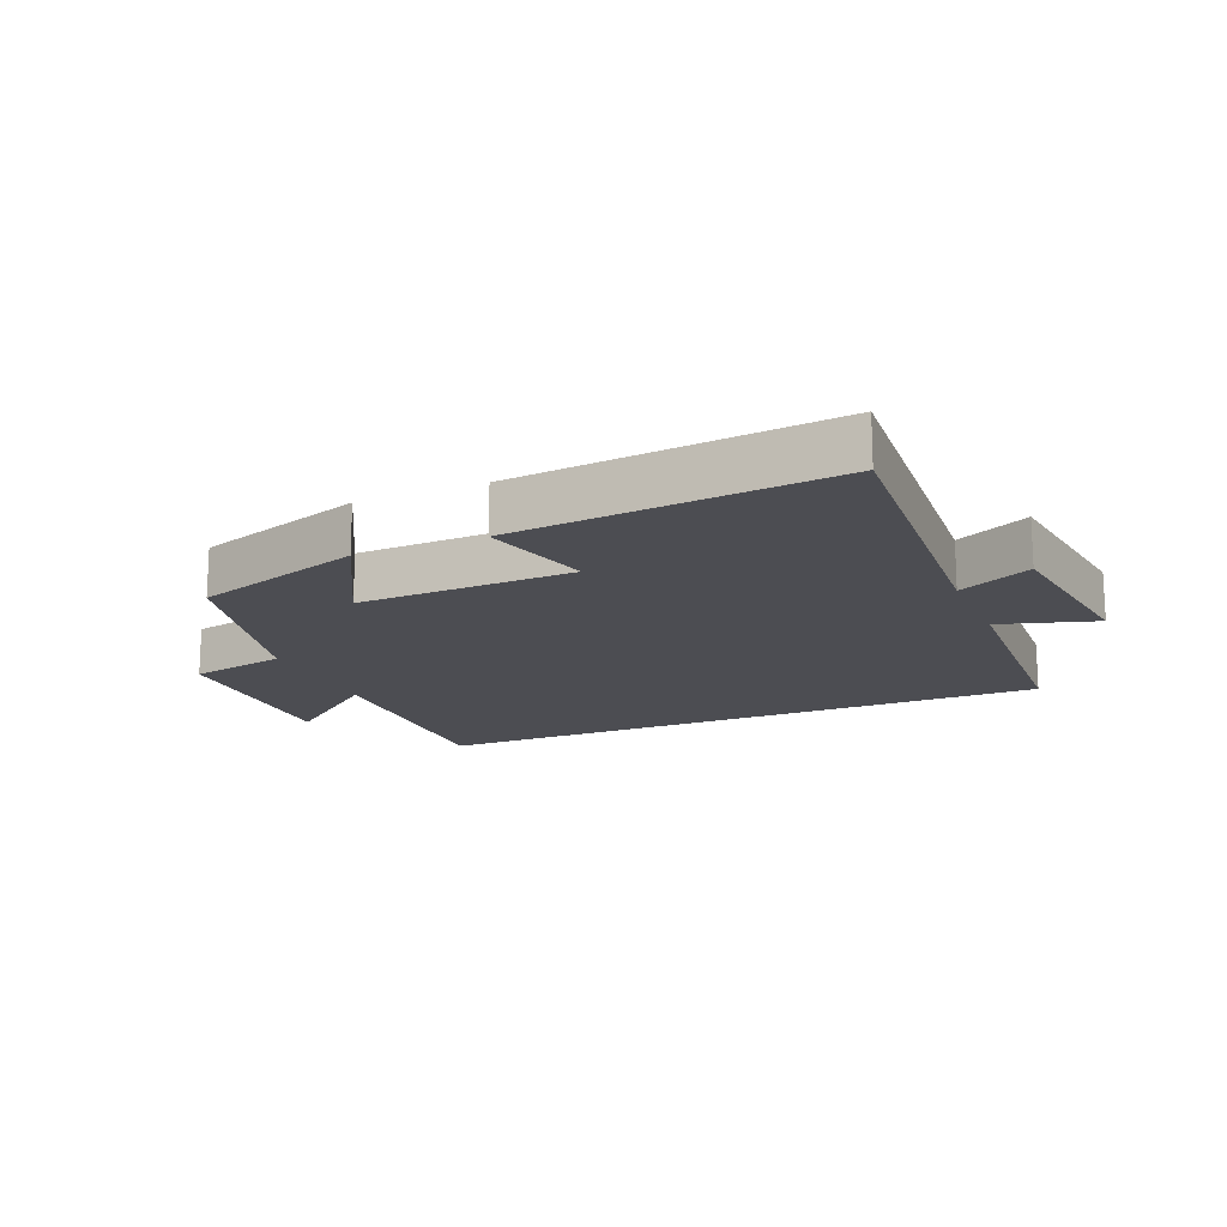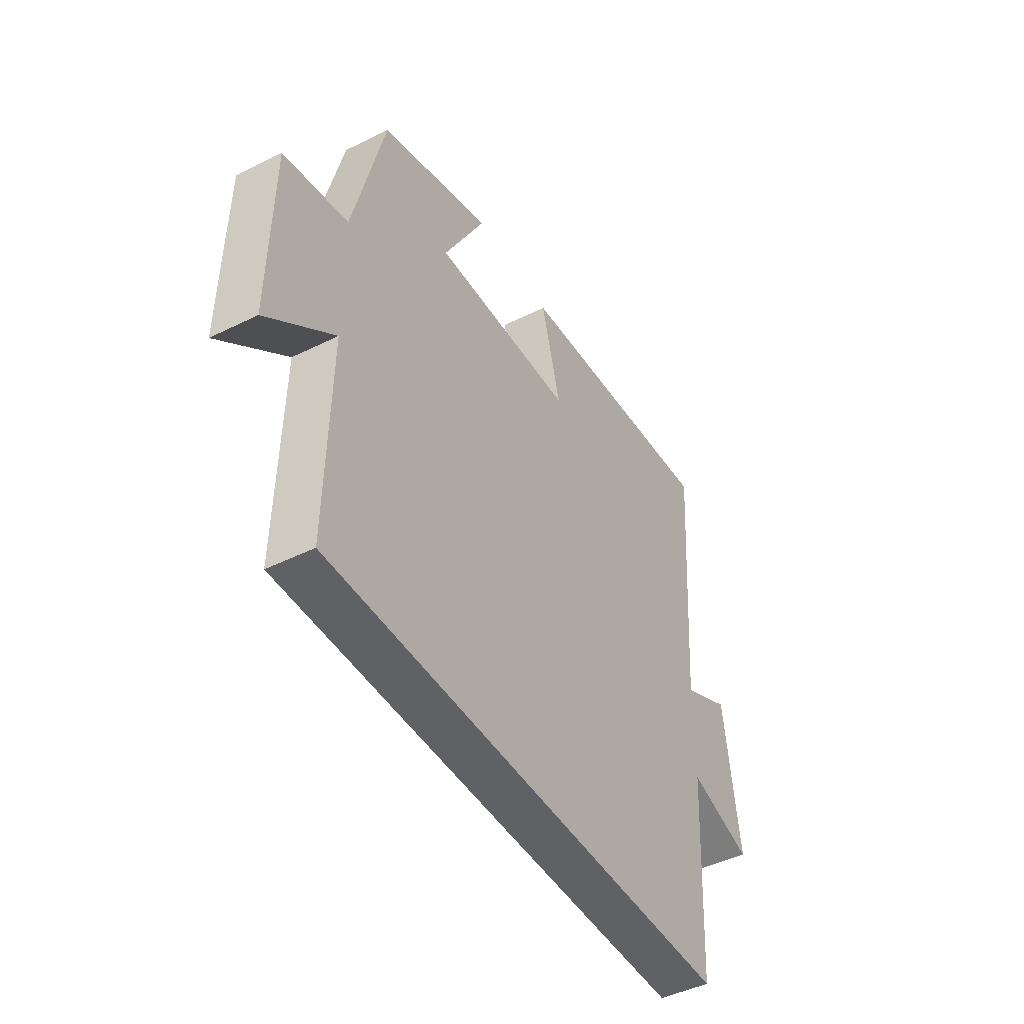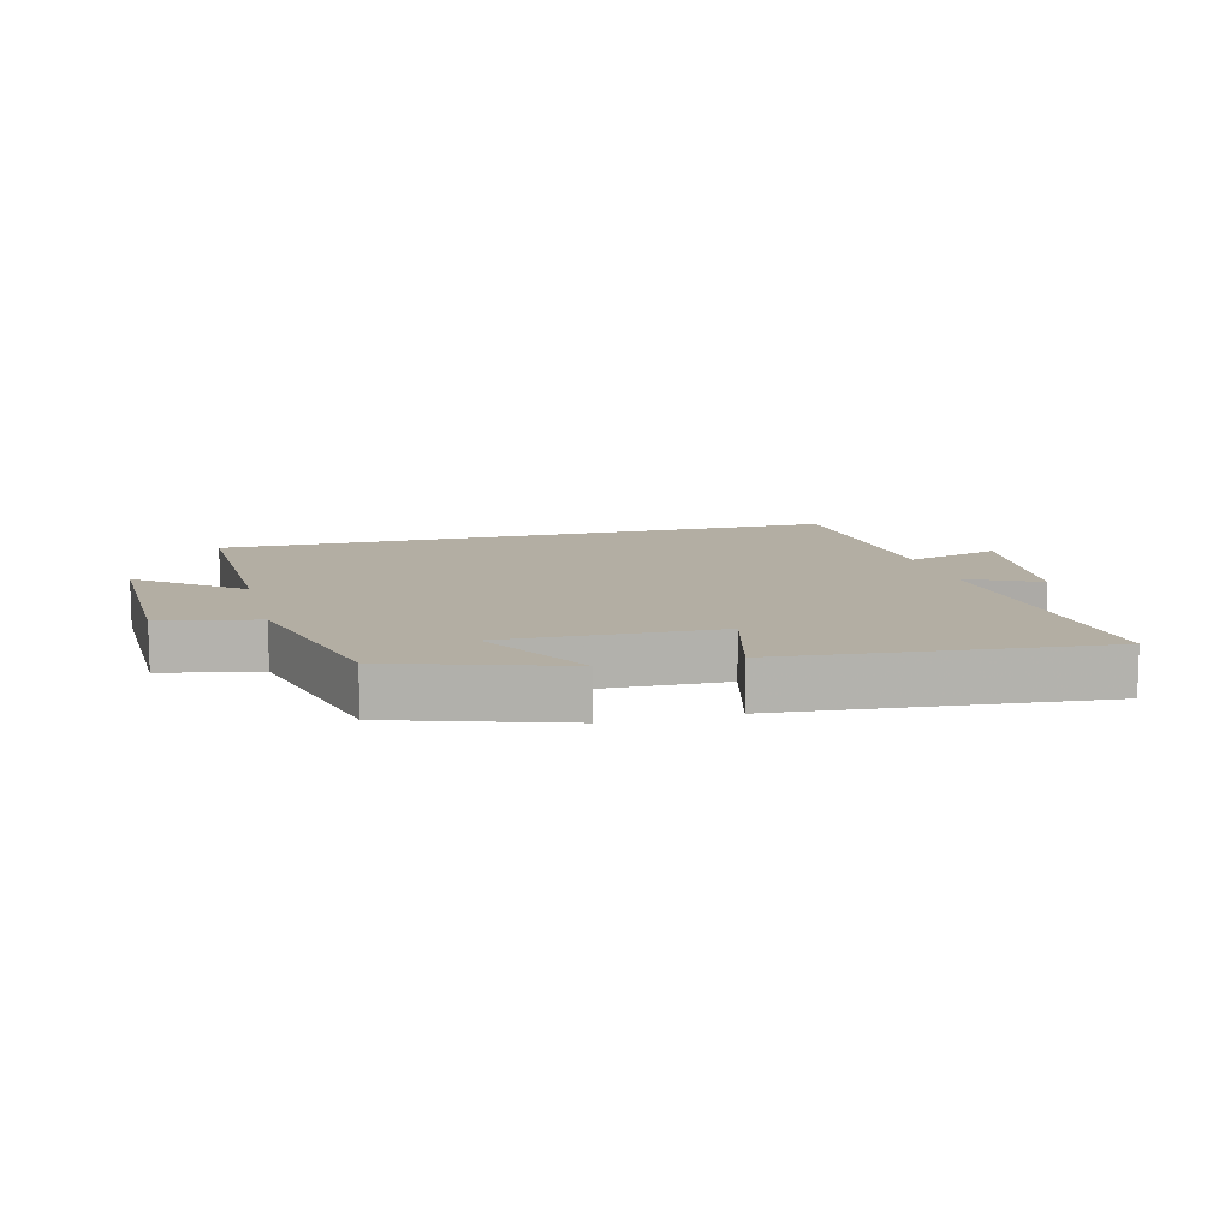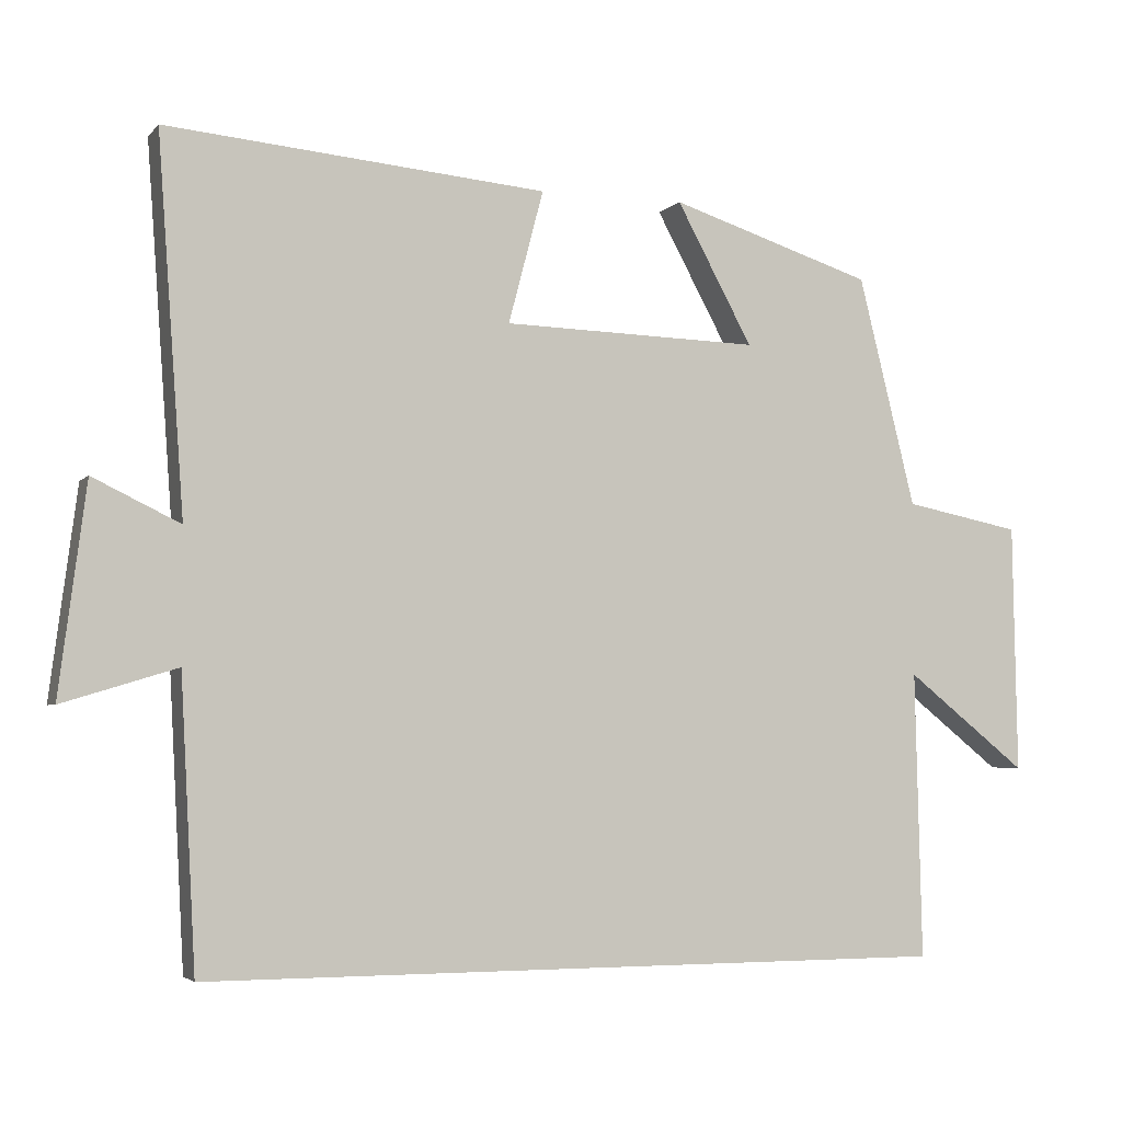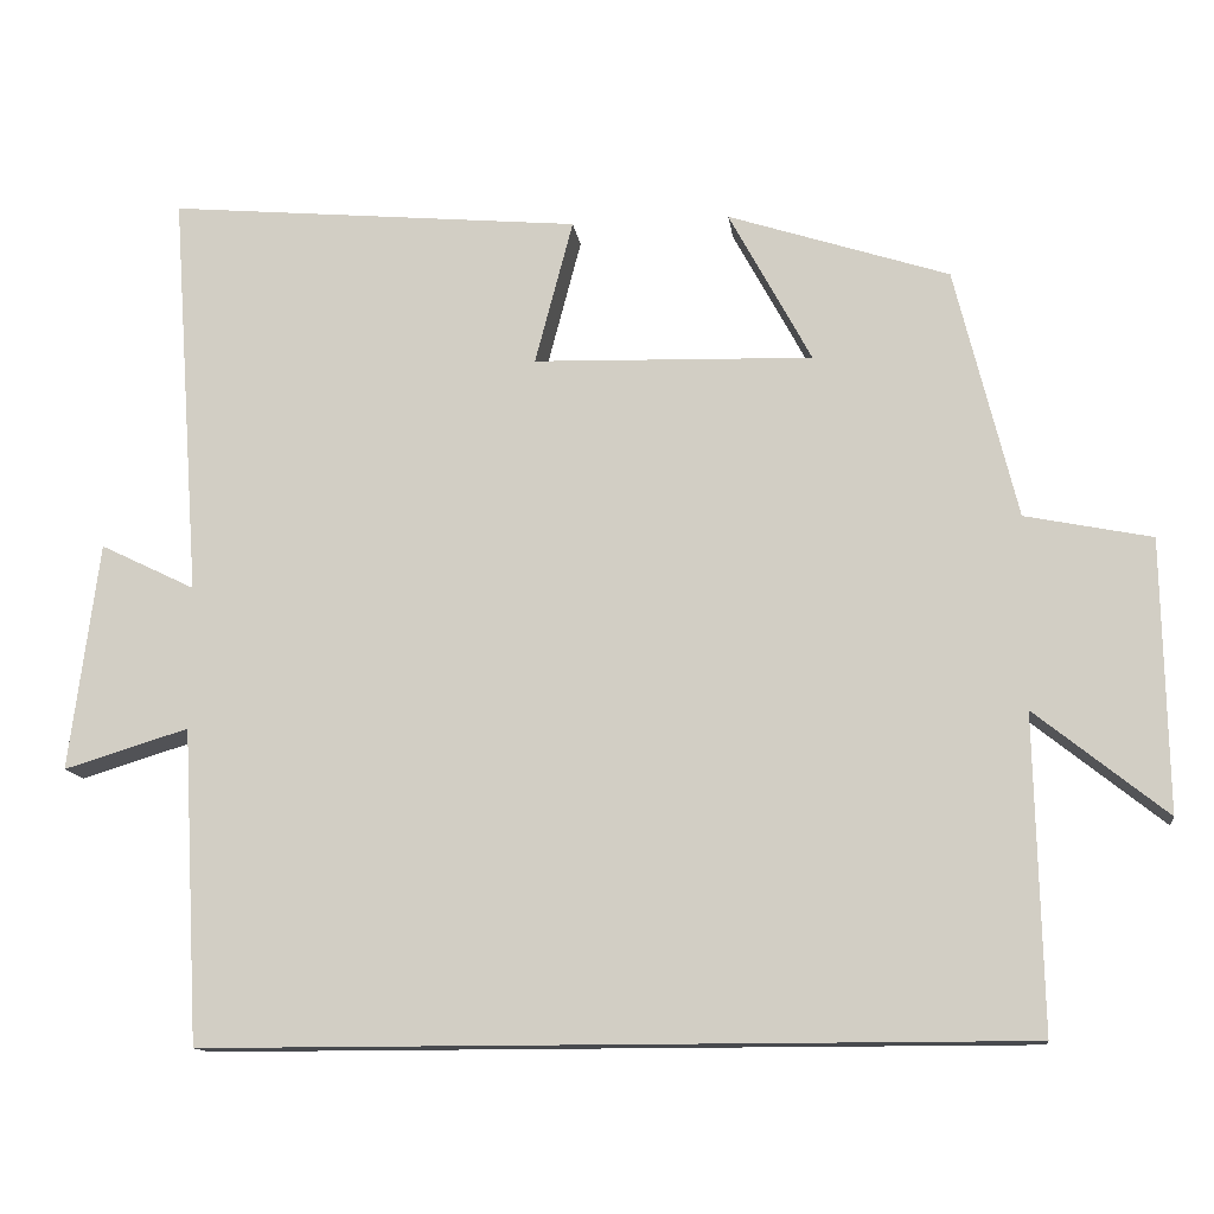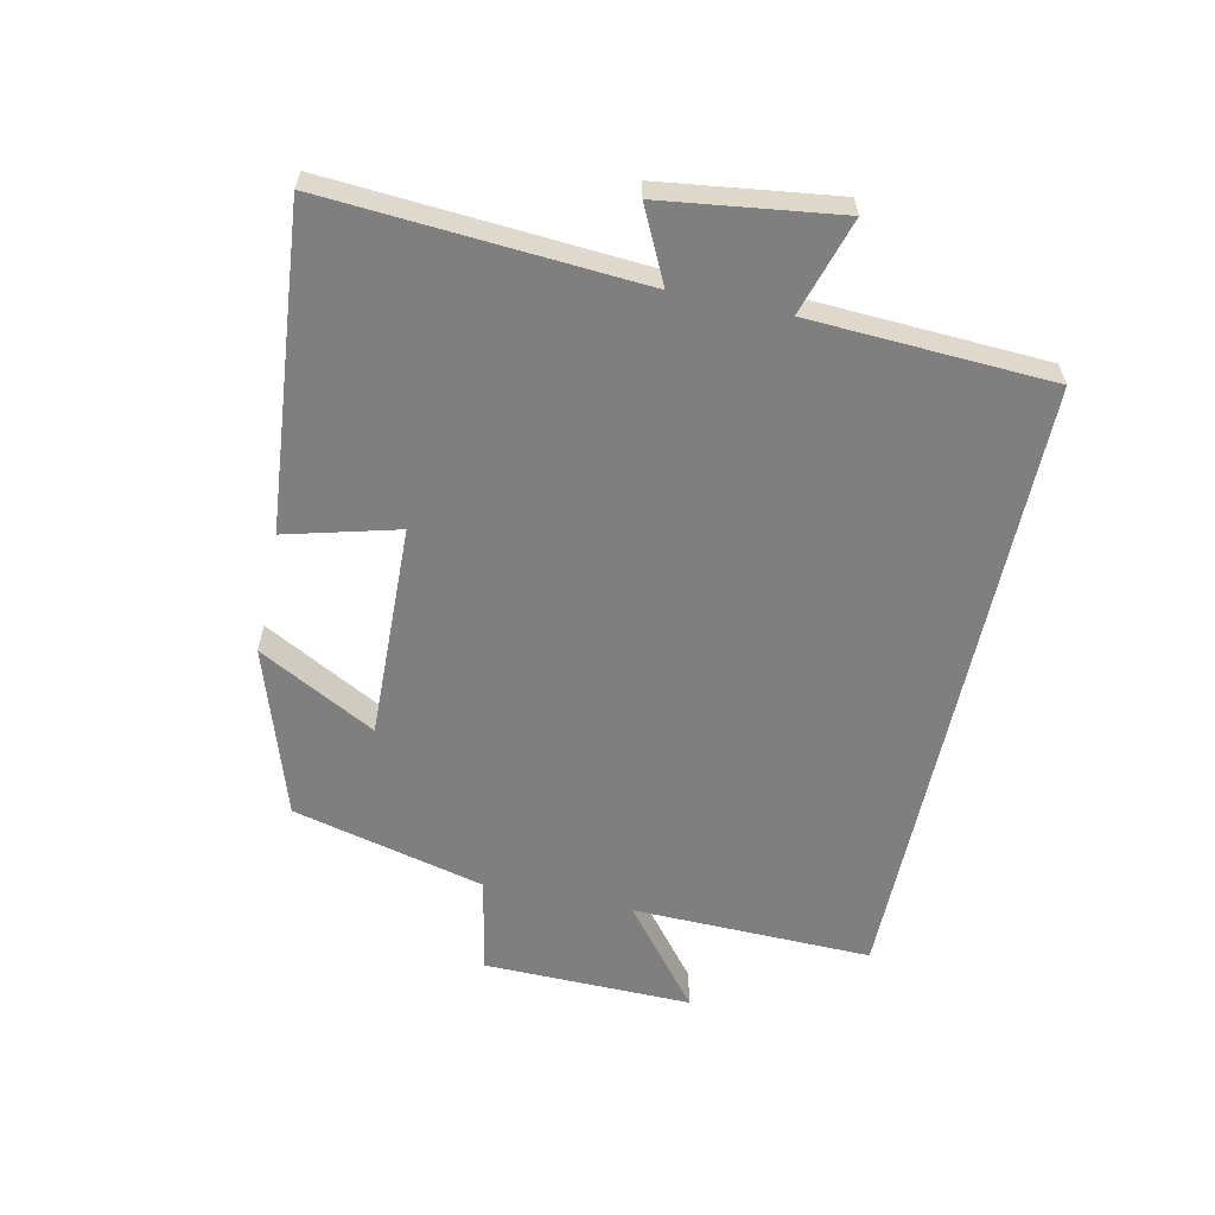
<metadata>
{"format":"obj","ext":"obj","renderer":"f3d","projection":"perspective","resolution":1024,"background":"white","views":[{"elev":-16.3,"azim":23.1,"up":"+Y"},{"elev":-45.6,"azim":-60.3,"up":"+Z"},{"elev":10.9,"azim":-14.7,"up":"+Y"},{"elev":-3.8,"azim":159.9,"up":"+Z"},{"elev":-12.9,"azim":-172.5,"up":"+Z"},{"elev":-59.7,"azim":77.9,"up":"+Y"}]}
</metadata>
<code>
v -0.425 0.07 0.413
v -0.158 0.07 0.5
v -0.258 0.07 0.315
v 0.08 0.07 0.325
v 0.034 0.07 0.5
v 0.535 0.07 0.546
v 0.5 0.07 0.054
v 0.615 0.07 0.11
v 0.651 0.07 -0.166
v 0.5 0.07 -0.12
v 0.48 0.07 -0.5
v -0.509 0.07 -0.5
v -0.5 0.07 -0.122
v -0.659 0.07 -0.249
v -0.653 0.07 0.079
v -0.5 0.07 0.11
v -0.425 0 0.413
v -0.158 0 0.5
v -0.258 0 0.315
v 0.08 0 0.325
v 0.034 0 0.5
v 0.535 0 0.546
v 0.5 0 0.054
v 0.615 0 0.11
v 0.651 0 -0.166
v 0.5 0 -0.12
v 0.48 0 -0.5
v -0.509 0 -0.5
v -0.5 0 -0.122
v -0.659 0 -0.249
v -0.653 0 0.079
v -0.5 0 0.11
f 13 14 15 16
f 13 16 1 2
f 10 11 12 13
f 7 8 9 10
f 7 10 13
f 4 5 6 7
f 3 4 7 13
f 2 3 13
f 32 31 30 29
f 18 17 32 29
f 29 28 27 26
f 26 25 24 23
f 29 26 23
f 23 22 21 20
f 29 23 20 19
f 29 19 18
f 1 17 18 2
f 2 18 19 3
f 3 19 20 4
f 4 20 21 5
f 5 21 22 6
f 6 22 23 7
f 7 23 24 8
f 8 24 25 9
f 9 25 26 10
f 10 26 27 11
f 11 27 28 12
f 12 28 29 13
f 13 29 30 14
f 14 30 31 15
f 15 31 32 16
f 16 32 17 1

</code>
